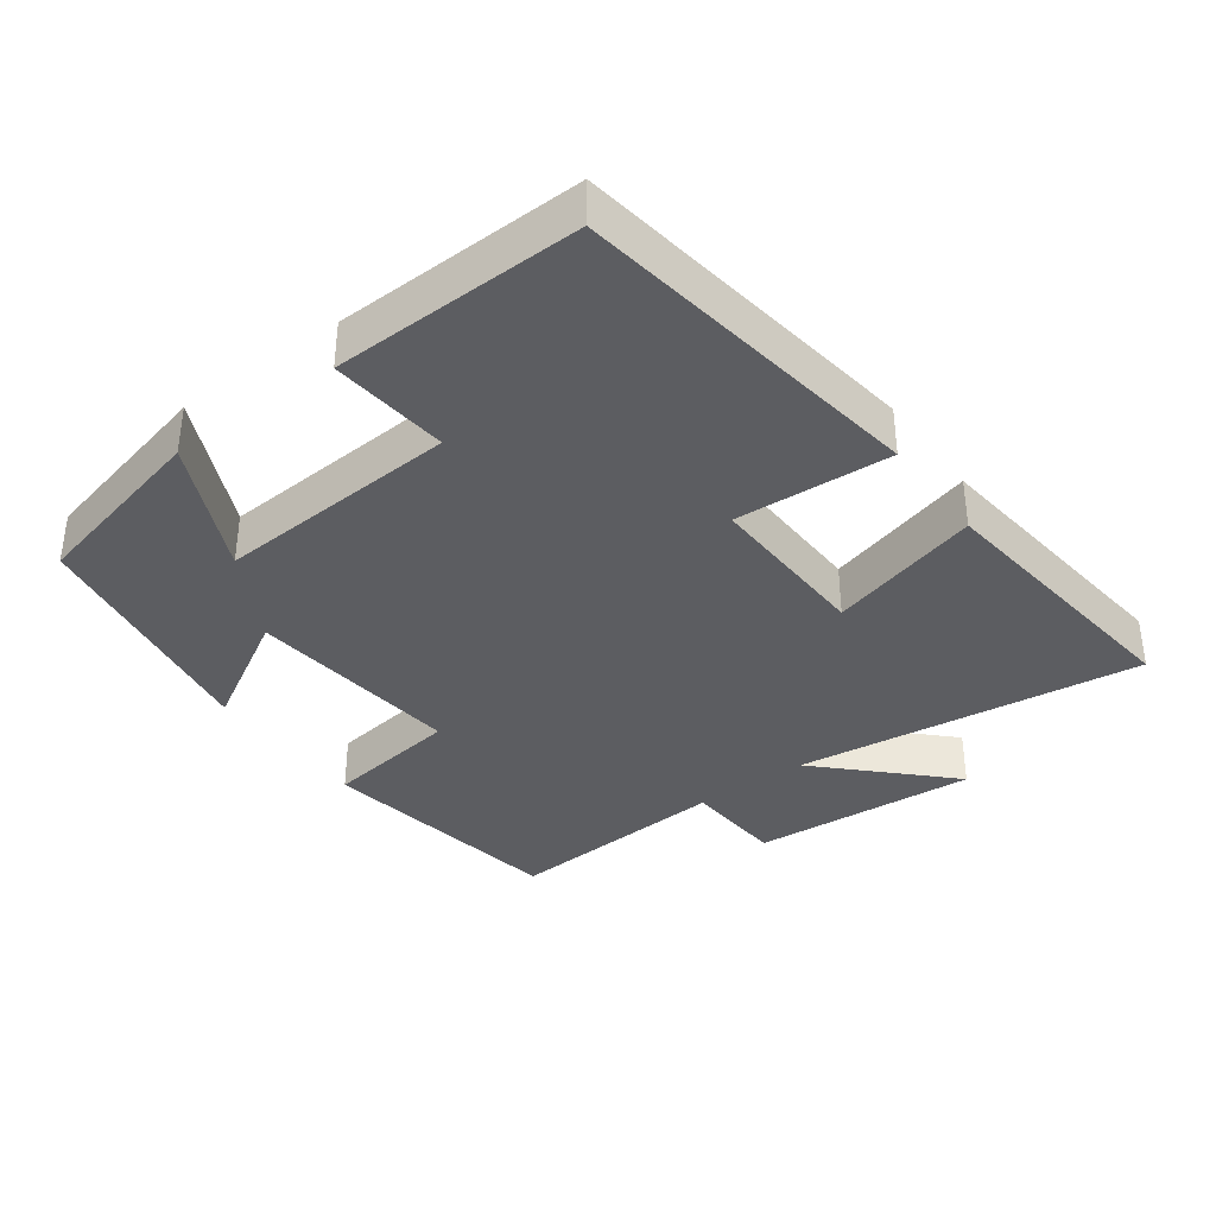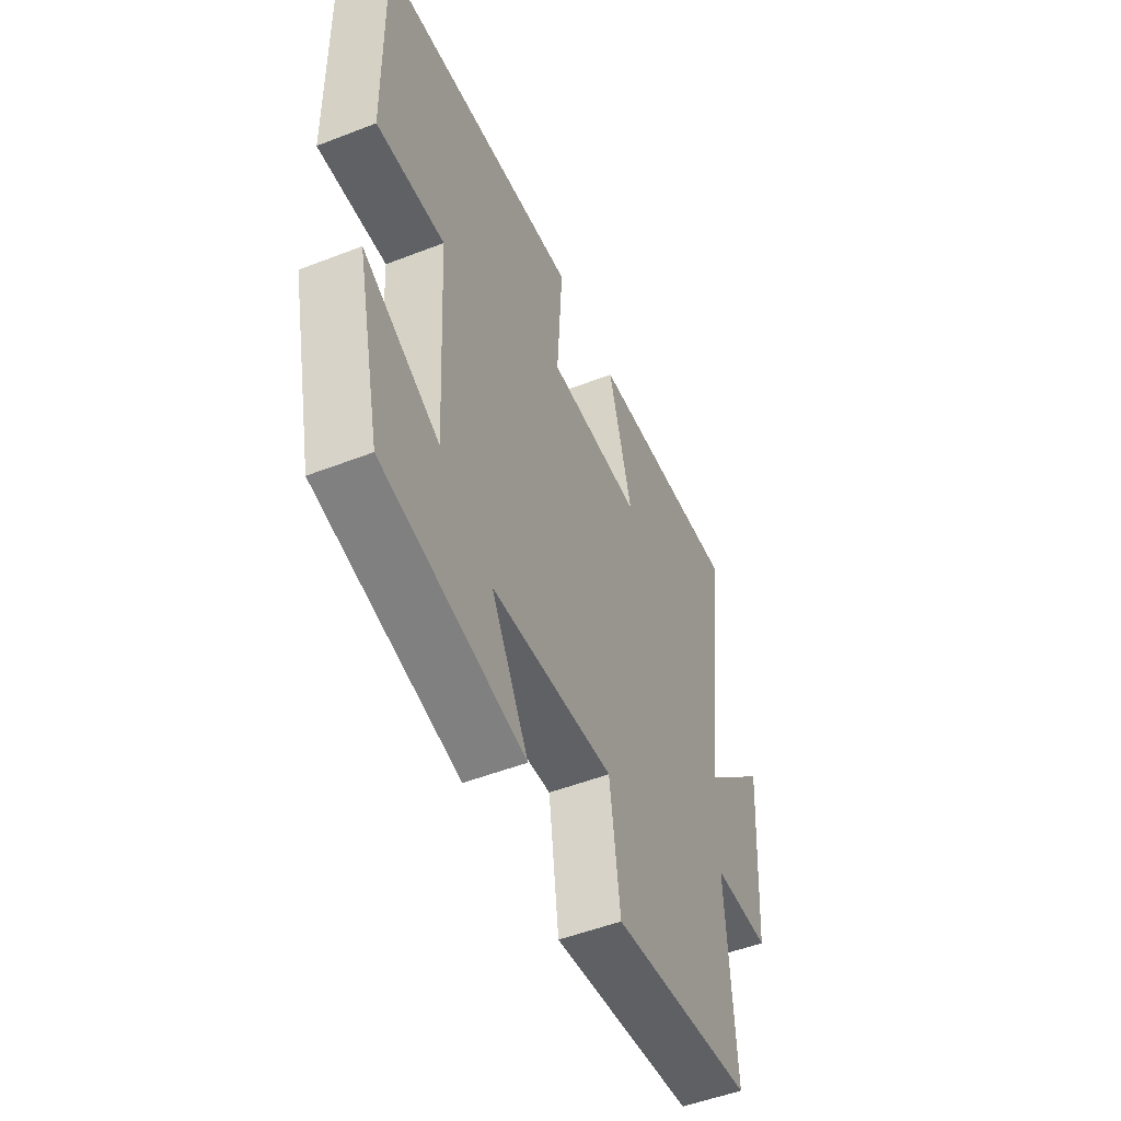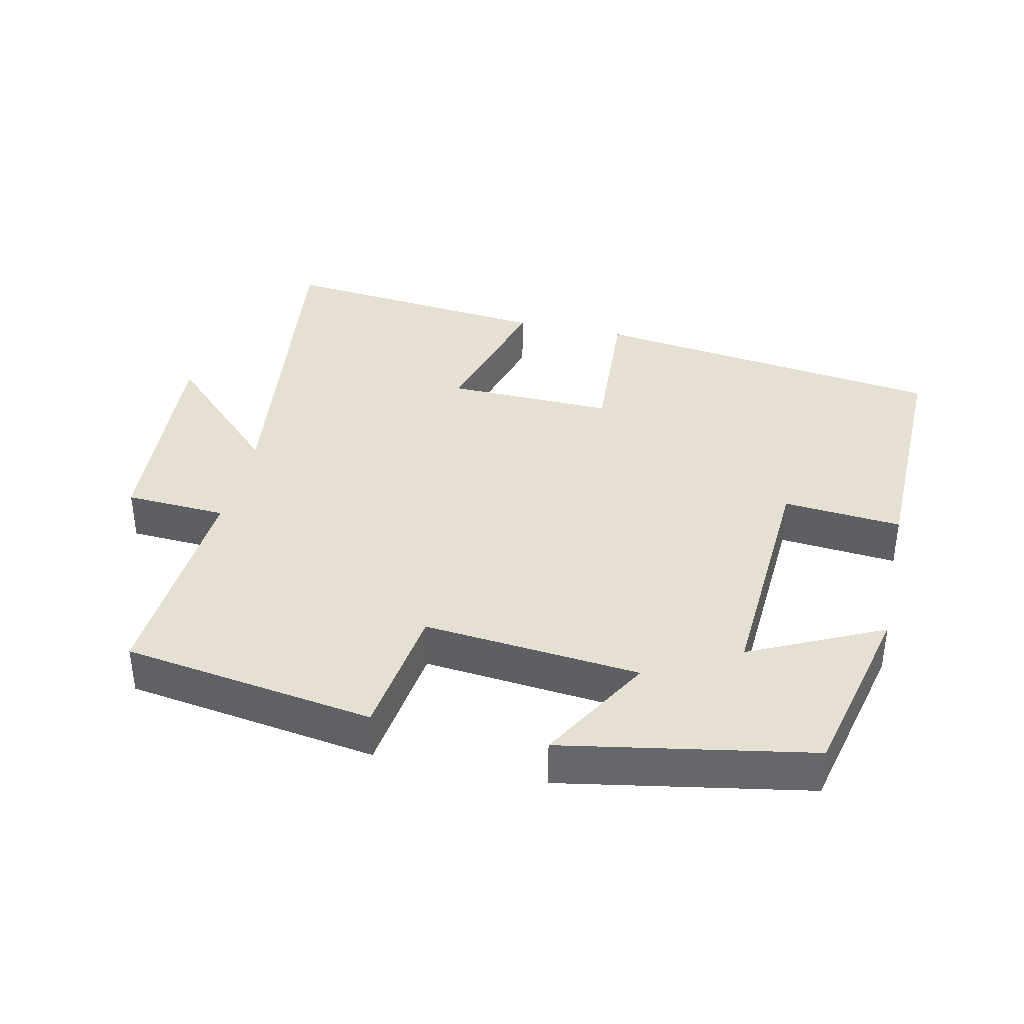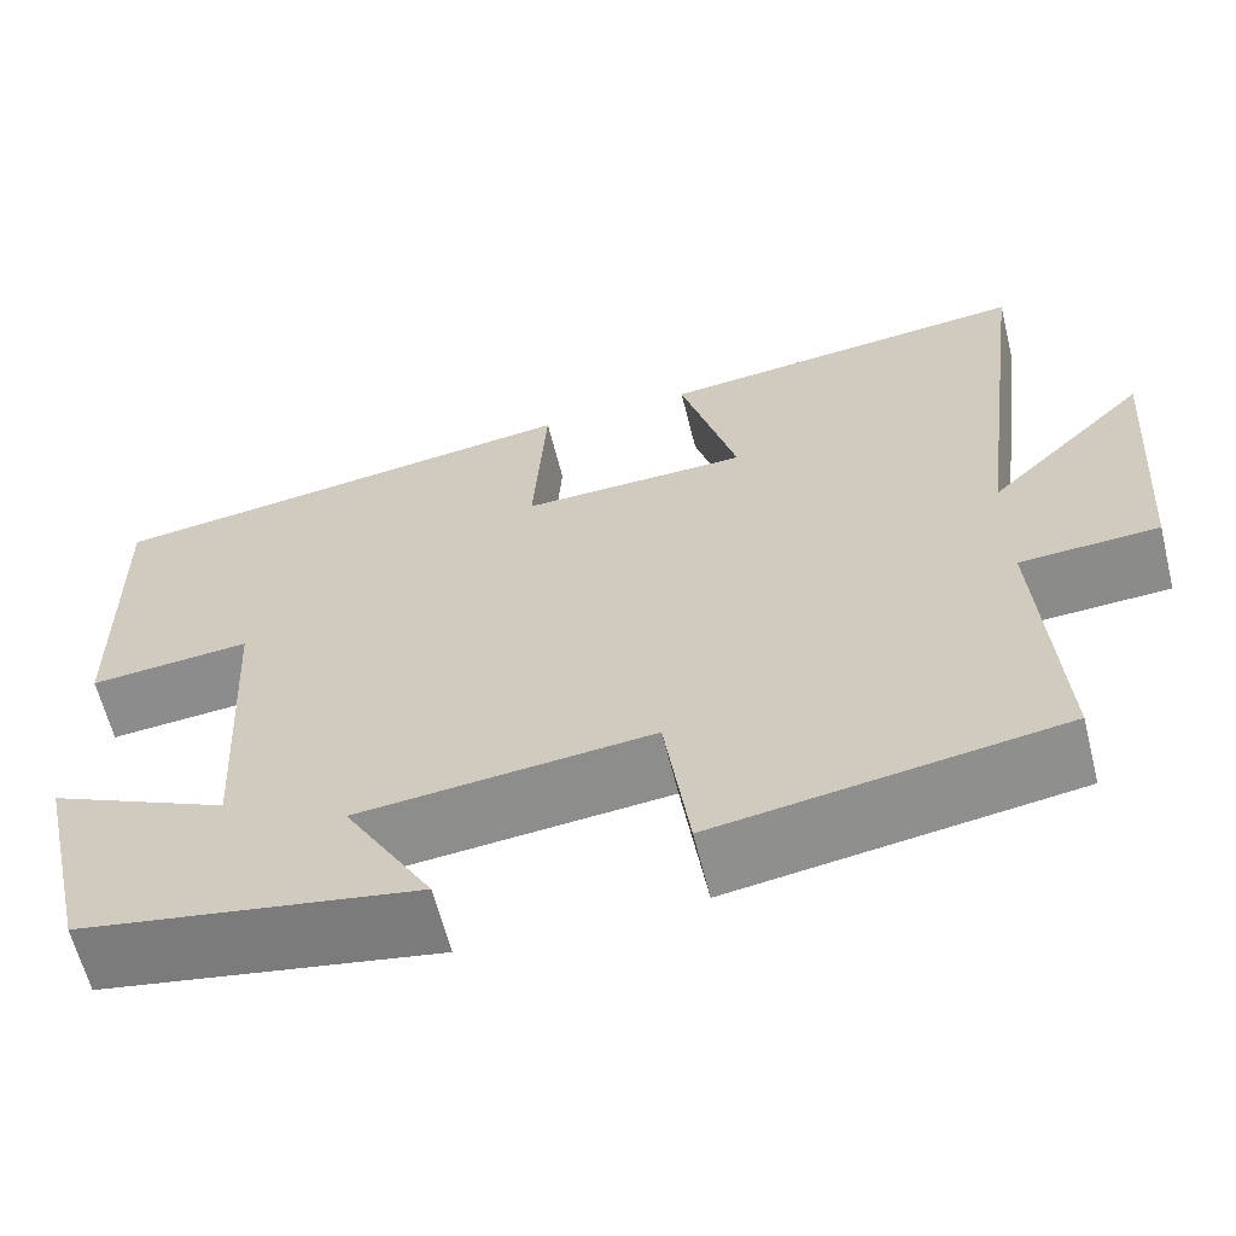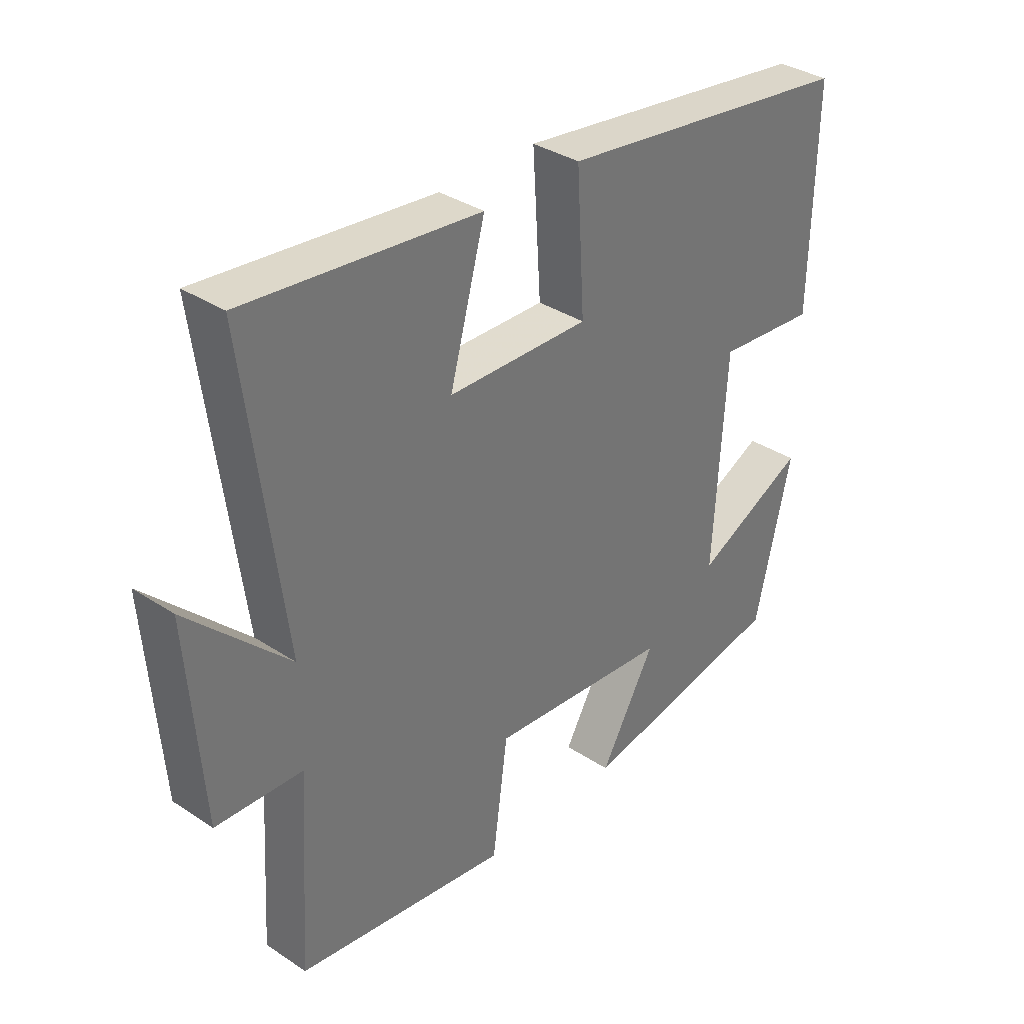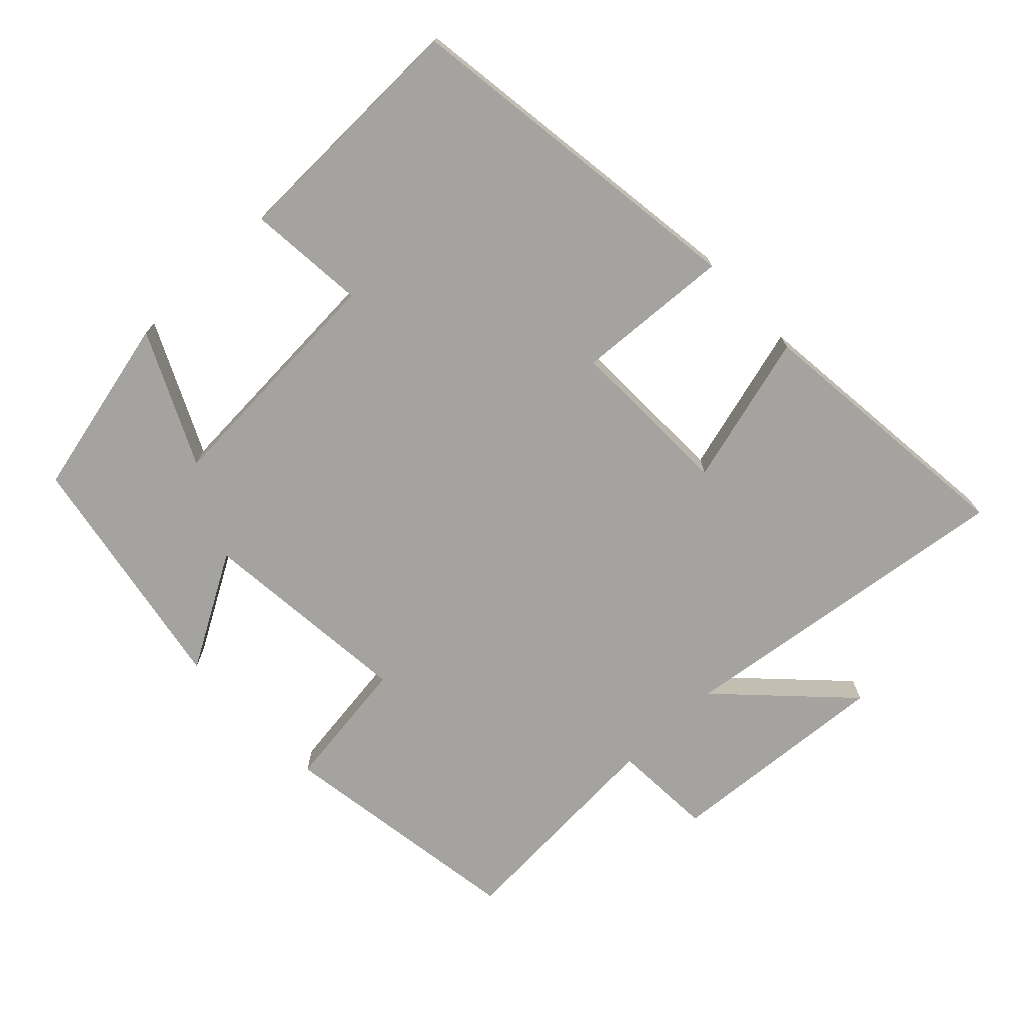
<metadata>
{"format":"obj","ext":"obj","renderer":"f3d","projection":"perspective","resolution":1024,"background":"white","views":[{"elev":-36.5,"azim":-53.4,"up":"+Y"},{"elev":-51.3,"azim":-67.1,"up":"+Z"},{"elev":37.7,"azim":-167.5,"up":"+Y"},{"elev":-62.7,"azim":14.0,"up":"+Z"},{"elev":35.0,"azim":131.3,"up":"+Z"},{"elev":-72.8,"azim":-46.4,"up":"+Y"}]}
</metadata>
<code>
v -0.507 0.07 0.43
v 0.003 0.07 0.5
v -0.011 0.07 0.276
v 0.229 0.07 0.282
v 0.169 0.07 0.5
v 0.564 0.07 0.542
v 0.5 0.07 0.045
v 0.67 0.07 0.213
v 0.646 0.07 -0.113
v 0.5 0.07 -0.121
v 0.52 0.07 -0.445
v 0.159 0.07 -0.5
v 0.133 0.07 -0.306
v -0.177 0.07 -0.336
v -0.083 0.07 -0.5
v -0.439 0.07 -0.436
v -0.5 0.07 -0.172
v -0.31 0.07 -0.263
v -0.33 0.07 0.087
v -0.5 0.07 0.072
v -0.507 0 0.43
v 0.003 0 0.5
v -0.011 0 0.276
v 0.229 0 0.282
v 0.169 0 0.5
v 0.564 0 0.542
v 0.5 0 0.045
v 0.67 0 0.213
v 0.646 0 -0.113
v 0.5 0 -0.121
v 0.52 0 -0.445
v 0.159 0 -0.5
v 0.133 0 -0.306
v -0.177 0 -0.336
v -0.083 0 -0.5
v -0.439 0 -0.436
v -0.5 0 -0.172
v -0.31 0 -0.263
v -0.33 0 0.087
v -0.5 0 0.072
f 1 2 3
f 20 1 3
f 19 20 3
f 18 19 3 4
f 16 17 18
f 15 16 18
f 14 15 18
f 13 14 18 4
f 12 13 4
f 11 12 4
f 10 11 4
f 7 8 9 10
f 7 10 4 5
f 5 6 7
f 23 22 21
f 23 21 40
f 23 40 39
f 24 23 39 38
f 38 37 36
f 38 36 35
f 38 35 34
f 24 38 34 33
f 24 33 32
f 24 32 31
f 24 31 30
f 30 29 28 27
f 25 24 30 27
f 27 26 25
f 1 21 22 2
f 2 22 23 3
f 3 23 24 4
f 4 24 25 5
f 5 25 26 6
f 6 26 27 7
f 7 27 28 8
f 8 28 29 9
f 9 29 30 10
f 10 30 31 11
f 11 31 32 12
f 12 32 33 13
f 13 33 34 14
f 14 34 35 15
f 15 35 36 16
f 16 36 37 17
f 17 37 38 18
f 18 38 39 19
f 19 39 40 20
f 20 40 21 1

</code>
